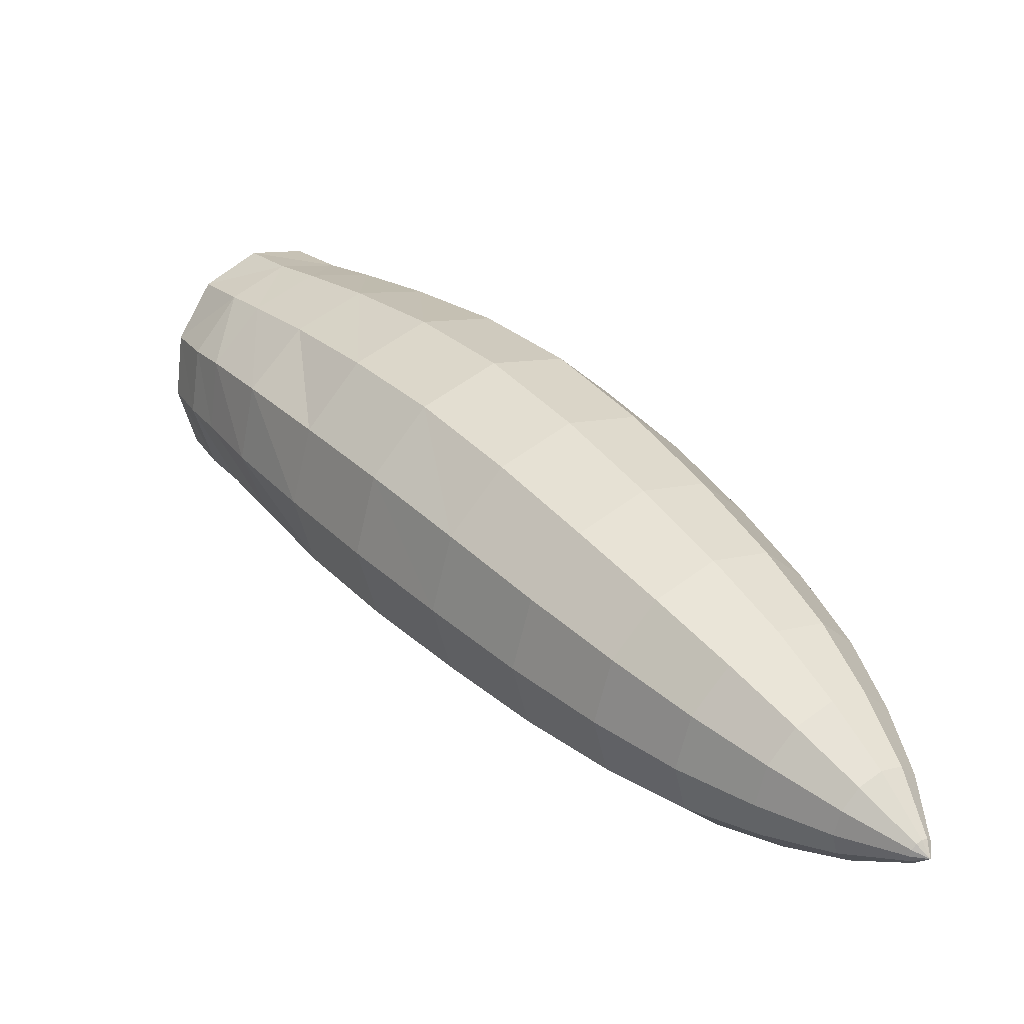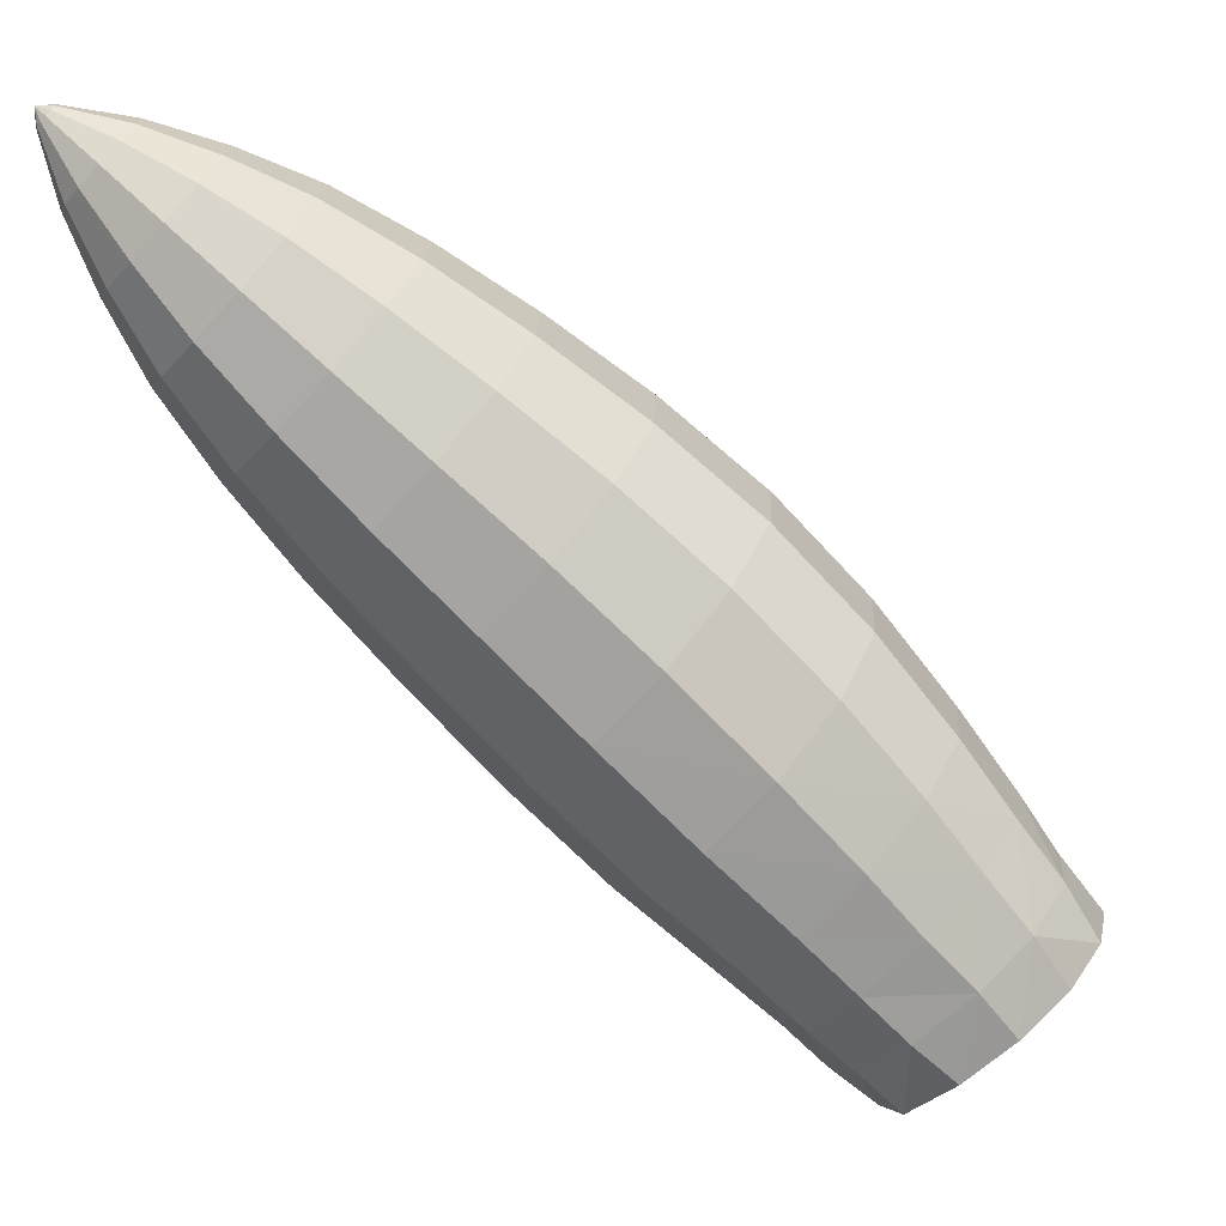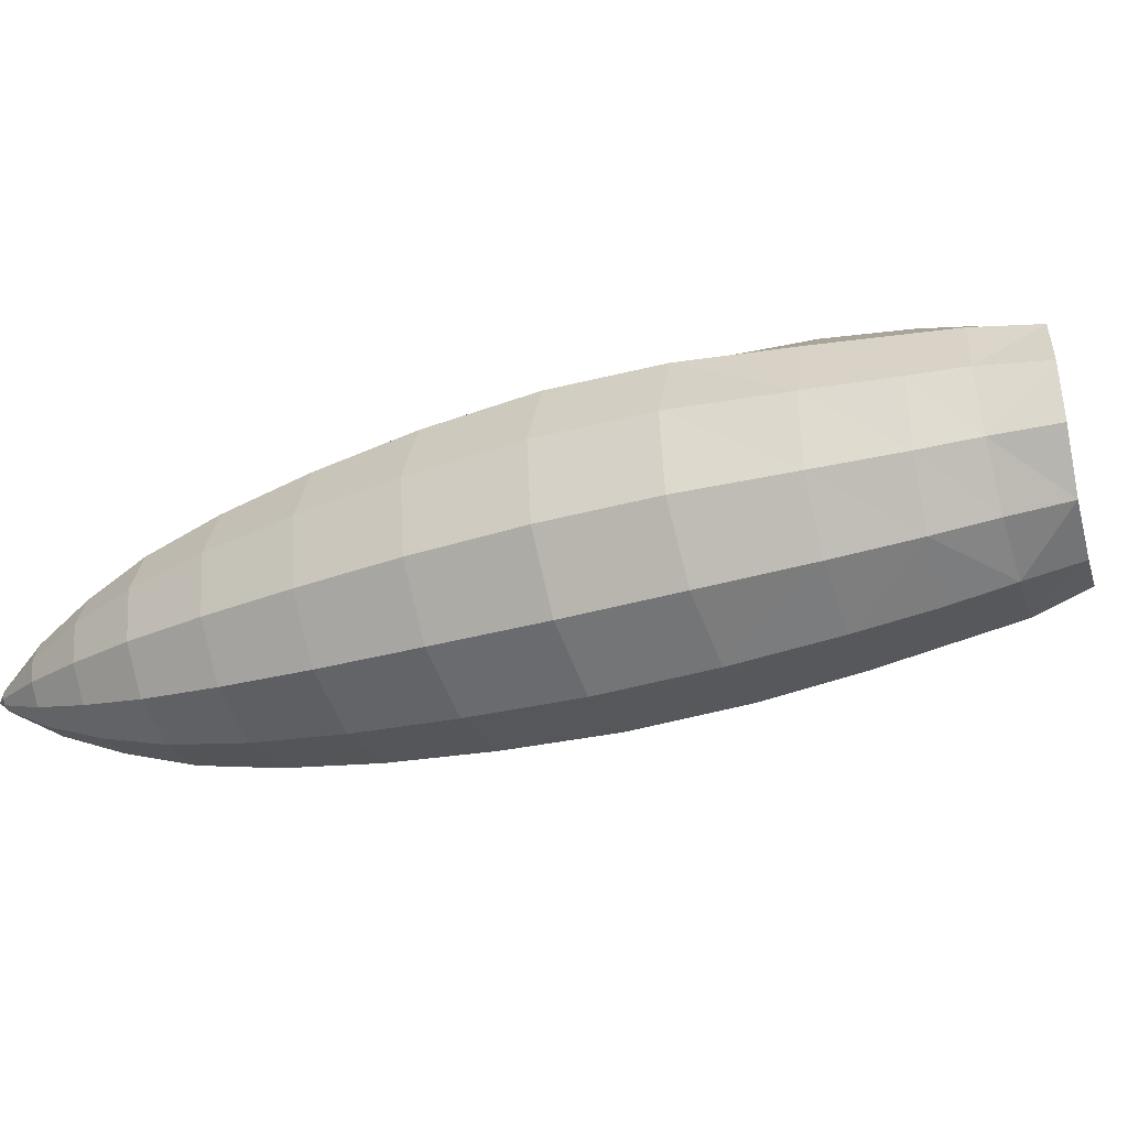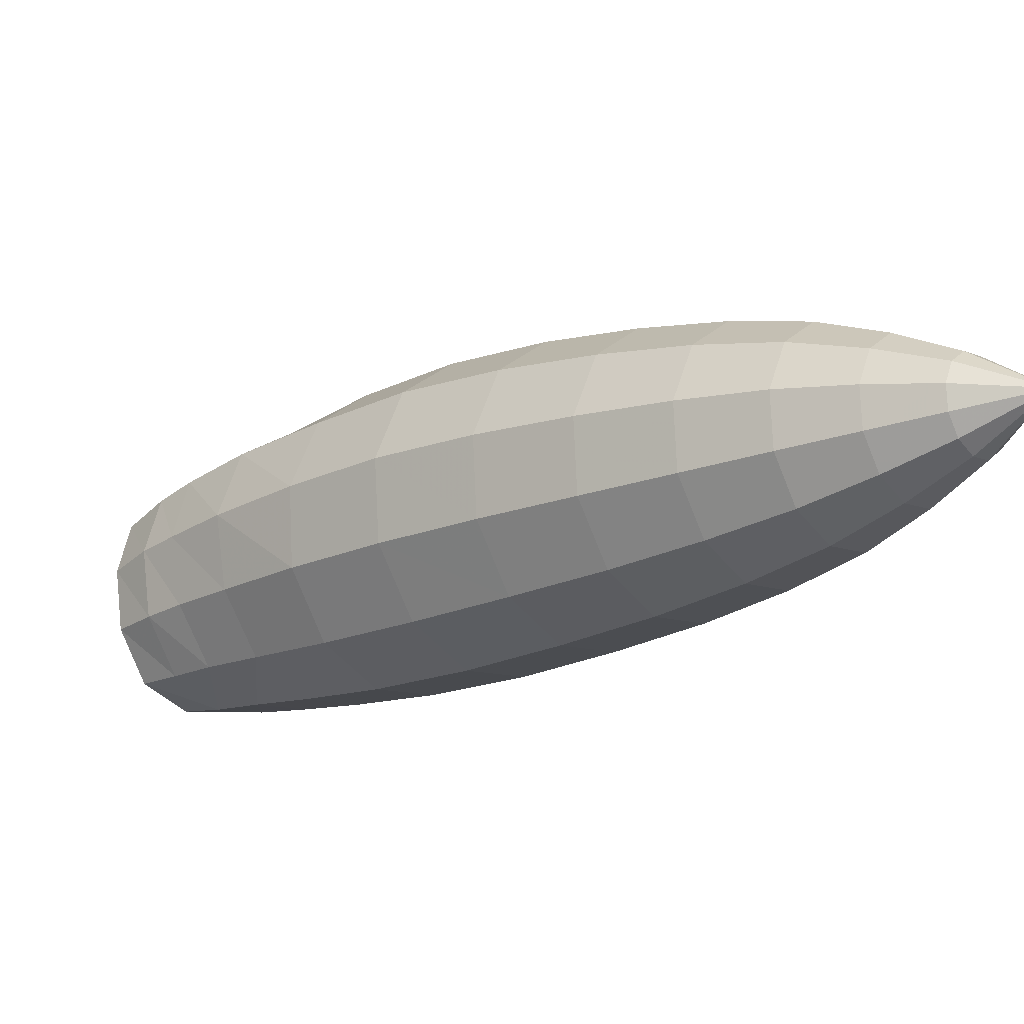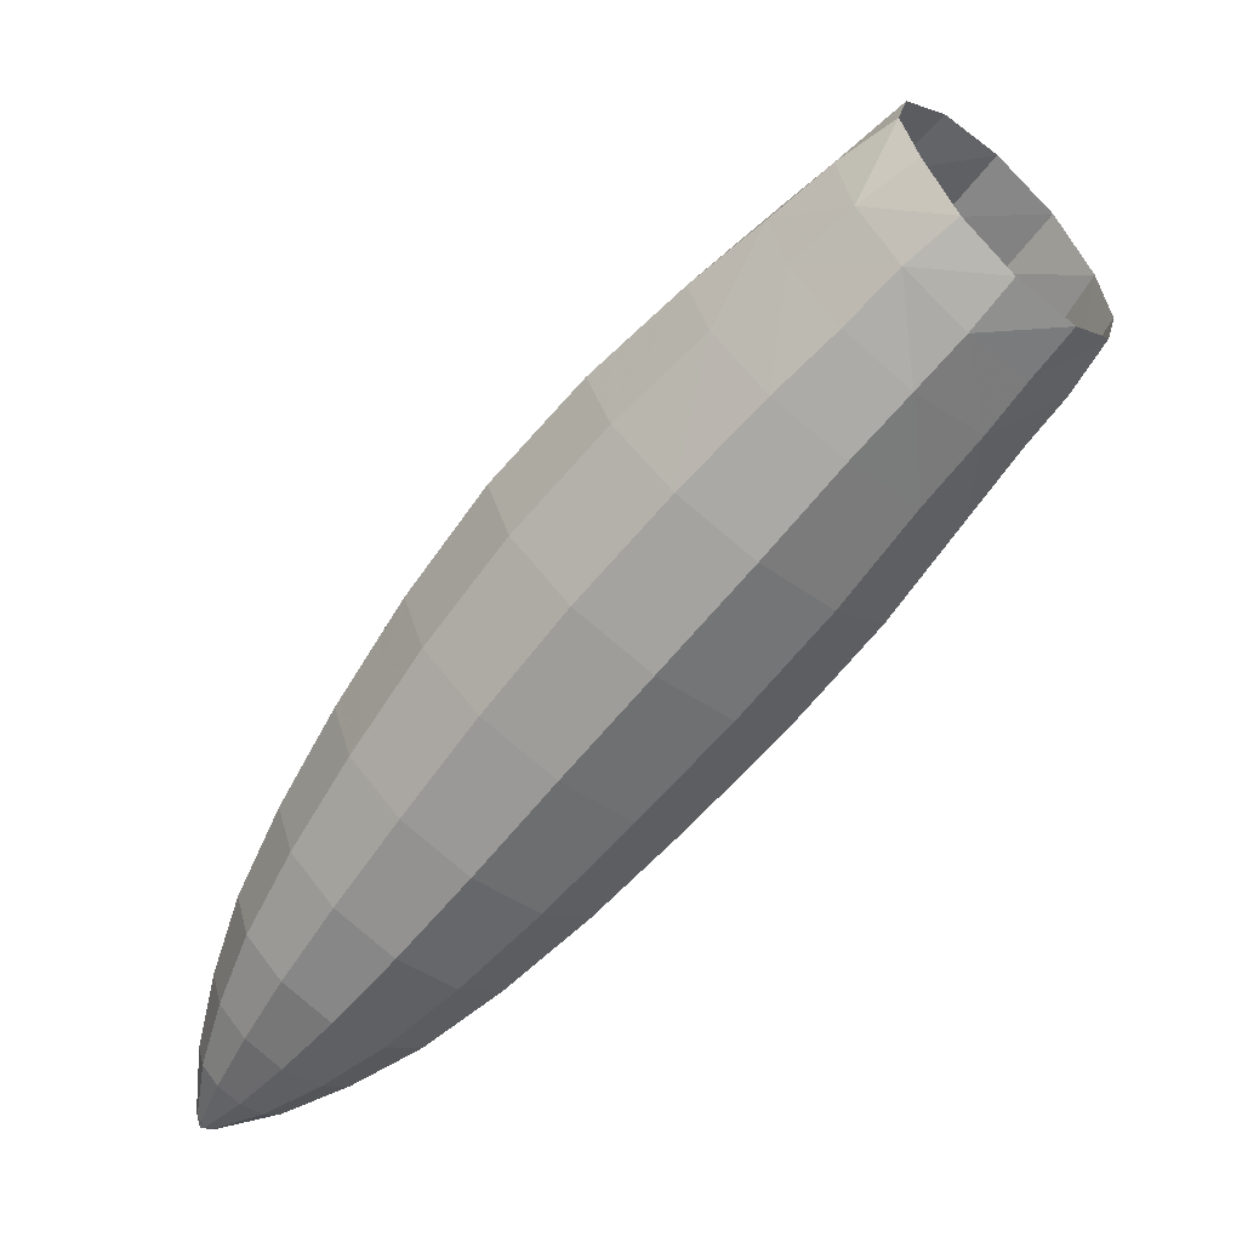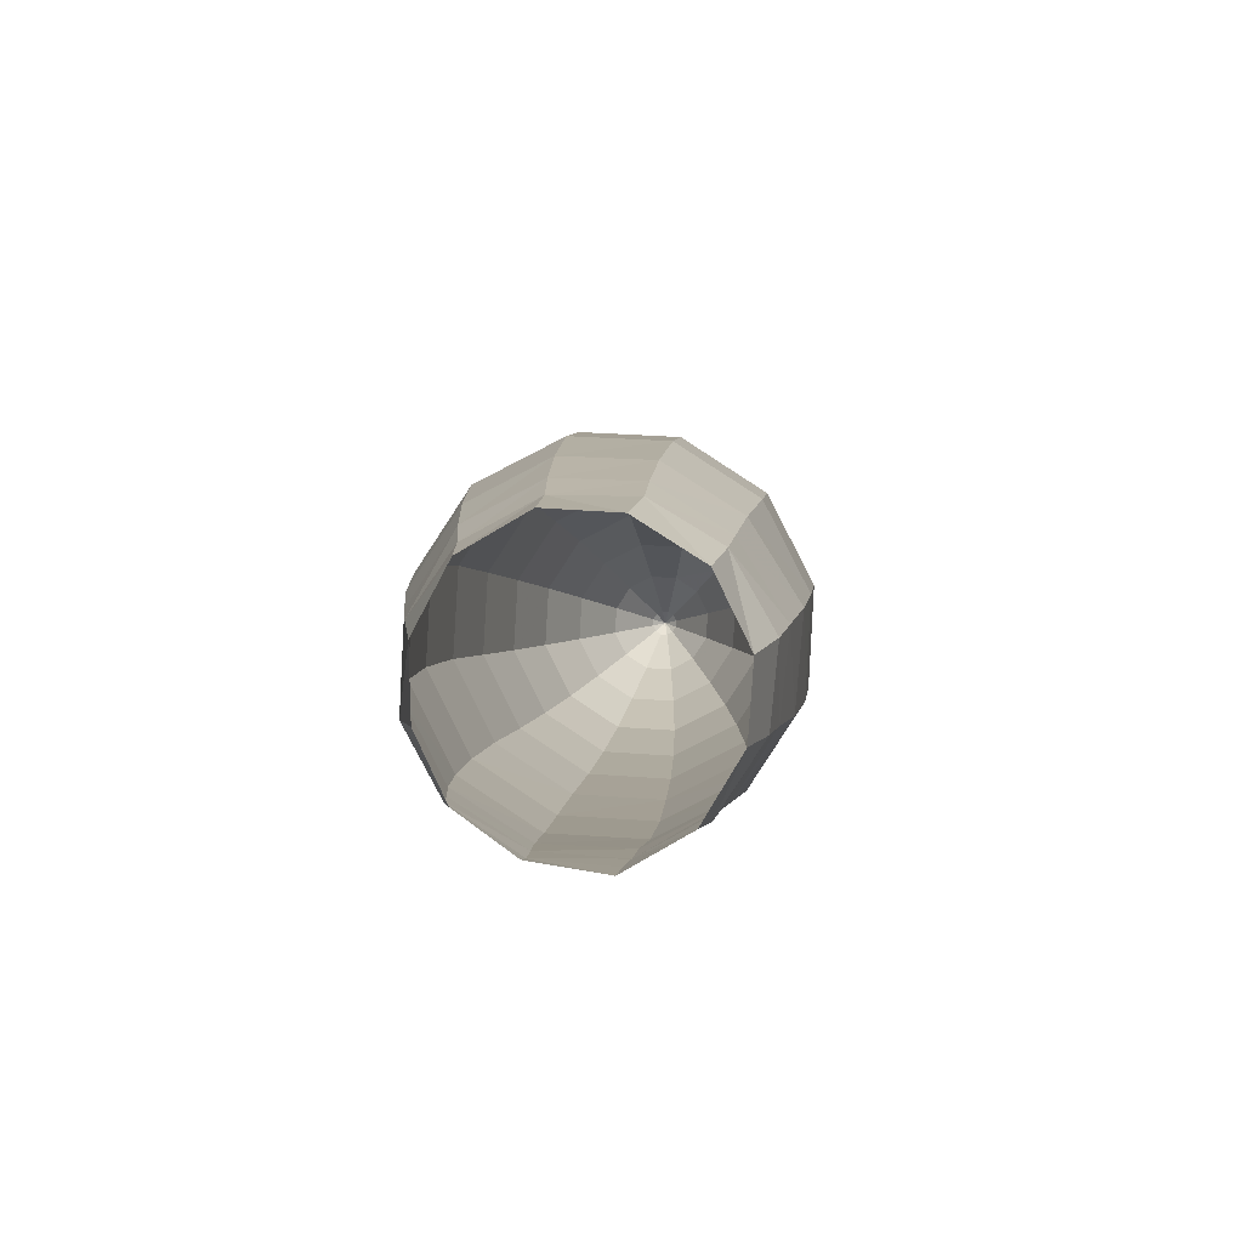
<metadata>
{"format":"obj","ext":"obj","renderer":"f3d","projection":"perspective","resolution":1024,"background":"white","views":[{"elev":6.9,"azim":97.5,"up":"+Z"},{"elev":26.1,"azim":-139.2,"up":"+Y"},{"elev":63.2,"azim":-137.2,"up":"+Z"},{"elev":-50.0,"azim":83.0,"up":"+Z"},{"elev":-39.8,"azim":-85.7,"up":"+Z"},{"elev":23.1,"azim":-39.1,"up":"+Z"}]}
</metadata>
<code>
v 6.99 40.11 -1.462
v 6.32 40.78 -1.331
v 6.785 41.31 -1.687
v 6.257 41.99 -1.14
v 7.485 40.61 -1.736
v 5.865 41.34 -0.8219
v 7.302 41.91 -2.018
v 8.038 41.14 -2.04
v 7.67 39.67 -0.9921
v 6.07 42.46 -0.3406
v 6.781 42.67 -1.511
v 8.266 40.13 -1.278
v 5.701 41.71 -0.03472
v 6.606 43.22 -0.644
v 8.719 41.86 -2.439
v 7.919 42.66 -2.431
v 8.794 40.61 -1.511
v 8.158 39.51 -0.1812
v 5.832 41.9 0.7993
v 6.831 43.41 0.358
v 9.558 41.3 -1.921
v 7.373 43.48 -1.898
v 8.844 39.94 -0.4142
v 6.296 42.63 0.643
v 7.226 44.11 -0.9825
v 9.717 42.85 -3.05
v 8.845 43.69 -3.026
v 9.382 40.38 -0.633
v 8.326 39.62 0.723
v 6.283 41.77 1.606
v 7.396 43.21 1.227
v 7.519 44.37 0.06959
v 10.65 42.29 -2.515
v 8.264 44.58 -2.448
v 9.092 40.1 0.5349
v 10.24 41.08 -1.027
v 6.845 42.46 1.395
v 8.13 45.28 -1.472
v 10.86 44.06 -3.671
v 9.985 44.93 -3.649
v 9.645 40.54 0.3872
v 8.876 40.65 1.393
v 7.591 41.98 1.871
v 8.148 42.66 1.73
v 8.172 44.21 0.9766
v 8.479 45.61 -0.3597
v 11.38 42.14 -1.564
v 11.79 43.47 -3.123
v 9.401 45.83 -3.061
v 10.58 41.34 0.06171
v 8.114 40.03 1.576
v 6.937 41.28 2.096
v 9.011 43.65 1.495
v 9.264 46.54 -2.066
v 12 45.3 -4.226
v 11.15 46.12 -4.199
v 9.415 41.15 1.234
v 8.338 41.31 1.87
v 7.578 40.66 2.07
v 8.887 41.9 1.733
v 9.811 42.85 1.487
v 9.217 45.46 0.5916
v 9.611 46.87 -0.9304
v 12.53 43.32 -2.151
v 11.73 42.47 -0.4512
v 12.9 44.74 -3.708
v 10.6 46.99 -3.633
v 10.36 42.03 0.9539
v 11.02 44.06 1.102
v 10.15 44.9 1.127
v 10.47 47.67 -2.681
v 13.08 46.49 -4.723
v 13.91 45.97 -4.246
v 12.3 47.24 -4.698
v 11.6 43.17 0.5247
v 10.35 46.71 0.0418
v 10.81 47.99 -1.598
v 12.88 43.64 -1.015
v 13.61 44.6 -2.784
v 14.57 45.84 -3.394
v 11.79 48.05 -4.177
v 12.74 44.35 -0.02039
v 12.16 45.26 0.5672
v 11.28 46.12 0.5899
v 11.67 48.68 -3.3
v 14.06 47.59 -5.1
v 14.79 47.14 -4.678
v 15.38 47.02 -3.924
v 13.37 48.26 -5.078
v 11.53 47.85 -0.674
v 11.99 48.96 -2.301
v 13.95 44.91 -1.701
v 14.88 46.13 -2.396
v 15.66 47.28 -3.04
v 12.92 48.97 -4.617
v 13.83 45.6 -0.7492
v 13.27 46.47 -0.1838
v 12.43 47.29 -0.1563
v 12.81 49.53 -3.84
v 14.93 48.6 -5.344
v 15.54 48.22 -4.992
v 16.03 48.13 -4.362
v 16.26 48.34 -3.624
v 14.35 49.16 -5.326
v 12.65 48.83 -1.45
v 13.09 49.79 -2.956
v 15.56 47.83 -2.263
v 16.18 48.8 -2.976
v 13.97 49.75 -4.94
v 14.25 47.56 -0.9977
v 13.48 48.32 -0.9723
v 13.89 50.22 -4.292
v 15.66 49.5 -5.422
v 16.12 49.22 -5.159
v 16.48 49.15 -4.69
v 16.66 49.31 -4.14
v 14.77 46.76 -1.519
v 16.59 49.65 -3.657
v 15.24 49.92 -5.408
v 13.68 49.67 -2.202
v 14.12 50.43 -3.554
v 15.8 49.4 -2.59
v 15.1 48.54 -1.802
v 16.31 50.09 -3.37
v 14.95 50.36 -5.121
v 14.41 49.22 -1.779
v 14.89 50.71 -4.637
v 16.32 50.34 -5.398
v 16.6 50.17 -5.238
v 16.82 50.13 -4.953
v 16.93 50.23 -4.619
v 16.89 50.44 -4.325
v 16.72 50.7 -4.151
v 16.06 50.6 -5.389
v 14.61 50.34 -2.924
v 15.06 50.87 -4.088
v 15.88 50.51 -3.356
v 15.22 49.96 -2.572
v 16.46 50.96 -4.142
v 15.89 50.87 -5.215
v 15.85 51.08 -4.921
v 16.89 51.11 -5.249
v 16.96 51.07 -5.209
v 17.02 51.06 -5.135
v 17.05 51.08 -5.05
v 17.04 51.13 -4.974
v 16.99 51.2 -4.93
v 16.92 51.27 -4.928
v 16.82 51.18 -5.247
v 15.43 50.8 -3.619
v 15.96 51.17 -4.587
v 16.18 51.13 -4.302
v 16.85 51.31 -4.968
v 16.78 51.24 -5.203
v 16.77 51.3 -5.127
v 17.02 51.31 -5.159
v 16.8 51.32 -5.042
f 1 2 3
f 2 4 3
f 1 3 5
f 2 6 4
f 7 3 4
f 8 5 3
f 9 1 5
f 6 10 4
f 8 3 7
f 7 4 11
f 12 5 8
f 9 5 12
f 6 13 10
f 4 10 14
f 8 7 15
f 11 4 14
f 7 11 16
f 17 12 8
f 18 9 12
f 13 19 10
f 14 10 20
f 15 7 16
f 21 8 15
f 11 14 22
f 16 11 22
f 23 12 17
f 17 8 21
f 18 12 23
f 24 10 19
f 20 10 24
f 14 20 25
f 15 16 26
f 21 15 26
f 22 14 25
f 16 22 27
f 28 23 17
f 28 17 21
f 29 18 23
f 19 30 24
f 24 31 20
f 25 20 32
f 26 16 27
f 33 21 26
f 22 25 34
f 27 22 34
f 35 23 28
f 28 21 36
f 29 23 35
f 24 30 37
f 24 37 31
f 20 31 32
f 25 32 38
f 26 27 39
f 36 21 33
f 33 26 39
f 34 25 38
f 27 34 40
f 35 28 41
f 41 28 36
f 29 35 42
f 30 43 37
f 37 44 31
f 31 45 32
f 38 32 46
f 39 27 40
f 36 33 47
f 33 39 48
f 34 38 49
f 40 34 49
f 42 35 41
f 41 36 50
f 51 29 42
f 30 52 43
f 43 44 37
f 44 53 31
f 31 53 45
f 32 45 46
f 38 46 54
f 55 39 40
f 47 33 48
f 50 36 47
f 48 39 55
f 49 38 54
f 40 49 56
f 57 42 41
f 57 41 50
f 51 42 58
f 52 59 43
f 44 43 60
f 44 61 53
f 45 53 62
f 45 62 46
f 46 63 54
f 55 40 56
f 64 47 48
f 65 50 47
f 66 48 55
f 49 54 67
f 56 49 67
f 58 42 57
f 68 57 50
f 59 51 58
f 59 58 43
f 43 58 60
f 44 60 61
f 53 61 69
f 53 70 62
f 46 62 63
f 54 63 71
f 55 56 72
f 65 47 64
f 64 48 66
f 68 50 65
f 66 55 73
f 67 54 71
f 56 67 74
f 60 58 57
f 60 57 68
f 61 60 68
f 61 75 69
f 53 69 70
f 62 70 76
f 63 62 76
f 63 77 71
f 72 56 74
f 55 72 73
f 65 64 78
f 64 66 79
f 68 65 75
f 66 73 80
f 67 71 81
f 74 67 81
f 61 68 75
f 75 82 69
f 70 69 83
f 76 70 84
f 63 76 77
f 71 77 85
f 72 74 86
f 73 72 87
f 78 64 79
f 75 65 78
f 79 66 80
f 80 73 88
f 81 71 85
f 74 81 89
f 82 75 78
f 69 82 83
f 70 83 84
f 76 84 90
f 77 76 90
f 77 91 85
f 86 74 89
f 72 86 87
f 73 87 88
f 78 79 92
f 79 80 93
f 80 88 94
f 81 85 95
f 89 81 95
f 82 78 92
f 83 82 96
f 84 83 97
f 90 84 98
f 77 90 91
f 85 91 99
f 86 89 100
f 87 86 101
f 88 87 102
f 92 79 93
f 93 80 94
f 94 88 103
f 85 99 95
f 89 95 104
f 82 92 96
f 83 96 97
f 84 97 98
f 90 98 105
f 91 90 105
f 91 106 99
f 100 89 104
f 86 100 101
f 87 101 102
f 88 102 103
f 96 92 93
f 93 94 107
f 94 103 108
f 95 99 109
f 104 95 109
f 97 96 110
f 98 97 111
f 105 98 111
f 91 105 106
f 99 106 112
f 100 104 113
f 101 100 114
f 101 115 102
f 103 102 116
f 96 93 117
f 107 94 108
f 117 93 107
f 108 103 118
f 99 112 109
f 104 109 119
f 96 117 110
f 97 110 111
f 105 111 120
f 106 105 120
f 106 121 112
f 113 104 119
f 100 113 114
f 101 114 115
f 115 116 102
f 118 103 116
f 107 108 122
f 117 107 123
f 108 118 124
f 109 112 125
f 119 109 125
f 110 117 123
f 111 110 126
f 111 126 120
f 106 120 121
f 112 121 127
f 113 119 128
f 114 113 129
f 115 114 130
f 116 115 131
f 132 118 116
f 122 108 124
f 123 107 122
f 124 118 133
f 112 127 125
f 119 125 134
f 126 110 123
f 120 126 135
f 121 120 135
f 121 136 127
f 128 119 134
f 113 128 129
f 114 129 130
f 130 131 115
f 132 116 131
f 133 118 132
f 137 122 124
f 123 122 138
f 139 124 133
f 125 127 140
f 134 125 140
f 126 123 138
f 135 126 138
f 121 135 136
f 141 127 136
f 128 134 142
f 129 128 143
f 130 129 144
f 145 131 130
f 146 132 131
f 147 133 132
f 138 122 137
f 137 124 139
f 139 133 148
f 140 127 141
f 134 140 149
f 135 138 150
f 136 135 150
f 136 151 141
f 142 134 149
f 128 142 143
f 129 143 144
f 144 145 130
f 145 146 131
f 132 146 147
f 148 133 147
f 150 138 137
f 152 137 139
f 153 139 148
f 154 140 141
f 149 140 154
f 136 150 151
f 155 141 151
f 142 149 156
f 143 142 156
f 143 156 144
f 156 145 144
f 156 146 145
f 156 147 146
f 156 148 147
f 150 137 152
f 152 139 153
f 153 148 156
f 155 154 141
f 156 149 154
f 151 150 152
f 157 155 151
f 157 152 153
f 157 153 156
f 156 154 155
f 151 152 157
f 156 155 157

</code>
